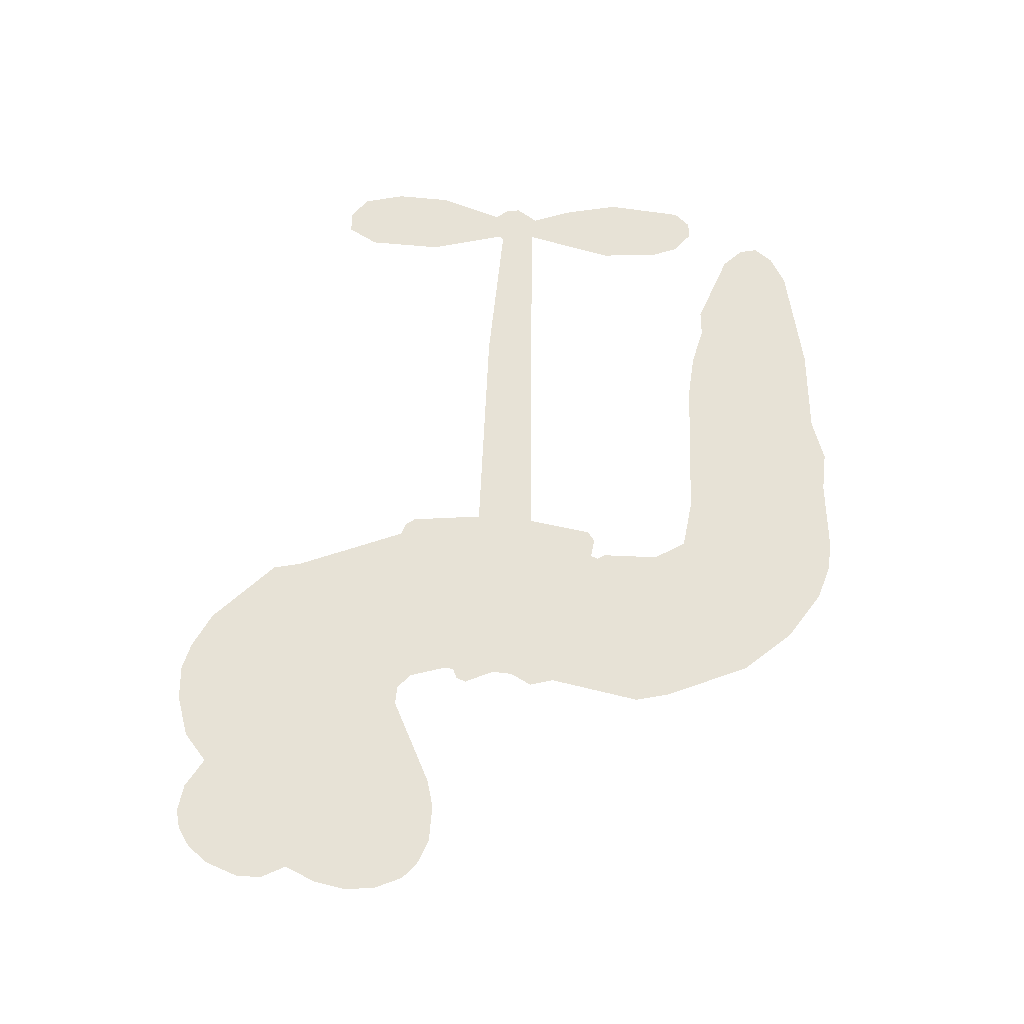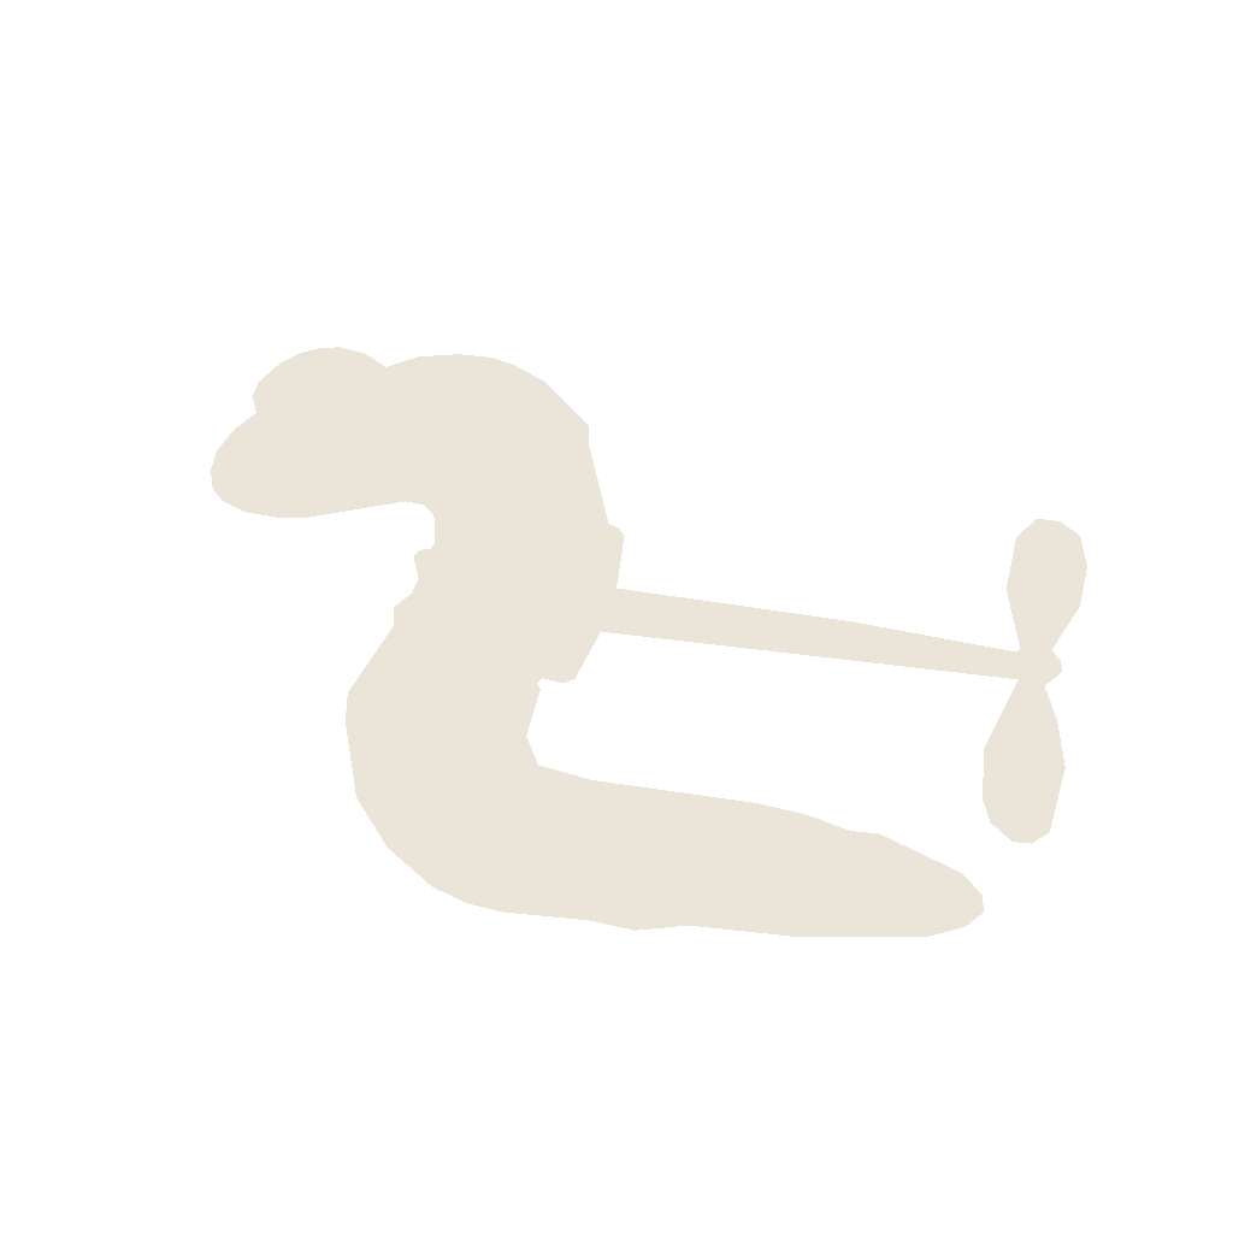
<metadata>
{"format":"obj","ext":"obj","renderer":"f3d","projection":"perspective","resolution":1024,"background":"white","views":[{"elev":63.2,"azim":-89.8,"up":"+Z"},{"elev":45.4,"azim":9.0,"up":"+Z"}]}
</metadata>
<code>
v 222.7 40.14 0
v 224 45.2 0
v 226.4 49.78 0
v 224.7 53.63 0
v 224.8 57.38 0
v 227 62.38 0
v 229.7 65.47 0
v 232.7 67.24 0
v 235.6 67.78 0
v 239.8 66.88 0
v 244 63.99 0
v 248.5 67.36 0
v 254.9 69.03 0
v 260.2 69.03 0
v 264.4 67.66 0
v 269.7 64.53 0
v 278.7 54.67 0
v 279.4 50.3 0
v 285.2 33.23 0
v 286.9 32.48 0
v 287.9 30.94 0
v 288.5 19.88 0
v 322.9 18.44 0
v 346.2 16.05 0
v 347 16.57 0
v 344.5 28.54 0
v 345.6 39.89 0
v 348.5 44.43 0
v 351.8 44.32 0
v 354.9 41.66 0
v 356.1 35.2 0
v 355.2 26.77 0
v 351.4 17.19 0
v 352.7 15.21 0
v 352.9 13.13 0
v 350.6 10.01 0
v 352.4 4.073 0
v 353.8 -4.673 0
v 352 -16.33 0
v 349.7 -18.6 0
v 347.2 -18.7 0
v 344.2 -15.92 0
v 343 -11.96 0
v 342.8 -2.903 0
v 346.9 10.73 0
v 287.7 10.8 0
v 285.6 1.054 0
v 283.9 0.03345 0
v 281 0.6145 0
v 280.5 -0.5081 0
v 281.2 -1.653 0
v 280.8 -10.4 0
v 283.4 -15.36 0
v 291 -16.85 0
v 313.4 -17.39 0
v 320.2 -18.35 0
v 326 -20.17 0
v 329.9 -20.09 0
v 341 -25.01 0
v 343.7 -28.1 0
v 344.1 -30.81 0
v 341.8 -33.58 0
v 337.4 -35.77 0
v 320.5 -38.5 0
v 307.1 -38.84 0
v 300.5 -40.69 0
v 294.3 -40.04 0
v 283.1 -40.47 0
v 278.6 -39.83 0
v 273.5 -37.83 0
v 266.4 -32.47 0
v 260.4 -24.77 0
v 255.7 -11.75 0
v 254.8 -6.443 0
v 258.2 7.301 0
v 257.4 11.05 0
v 259.3 14.17 0
v 259.7 17.3 0
v 257.9 21.77 0
v 258.5 23.23 0
v 260.1 23.87 0
v 260.4 25.21 0
v 259 30.94 0
v 256.9 33.04 0
v 254 33.32 0
v 240.6 27.63 0
v 236.3 26.78 0
v 230.7 27.22 0
v 226.8 29.1 0
v 224.6 31.35 0
v 223.1 35.52 0
v 317.3 10.77 0
v 347.5 14.87 0
v 262.6 24.1 0
v 278.8 0.9097 0
v 281 -6.026 0
v 260.1 21.72 0
v 284.9 30.04 0
v 286.6 5.928 0
v 332.1 10.75 0
v 349.3 16.33 0
v 339.5 10.74 0
v 343.2 10.73 0
v 258.8 19.53 0
v 280.2 3.322 0
v 345.8 22.55 0
v 350.1 13.57 0
v 348.5 20 0
v 340.2 -30 0
v 348.3 -14.95 0
v 263.5 28.64 0
v 278.8 -2.236 0
v 261.6 19.35 0
v 229.7 34.04 0
v 235.1 62.34 0
v 255.9 38.16 0
v 288.2 25.41 0
v 283.2 2.963 0
v 334.5 17.24 0
v 340.4 16.65 0
v 275.2 4.694 0
v 279.4 32.2 0
v 263.9 15.24 0
v 261.7 35.8 0
v 282.3 7.495 0
v 344.9 13.27 0
v 273.2 -0.7405 0
v 341.6 13.62 0
v 338.2 13.94 0
v 262.4 10.15 0
v 328.1 -27.15 0
v 344.8 3.913 0
v 350 40.26 0
v 353.3 21.98 0
v 352.9 -10.5 0
v 231.4 55.29 0
v 335.8 10.74 0
v 328 -23.36 0
v 348 6.672 0
v 321.4 -25.38 0
v 335.5 -22.55 0
v 332 -25.18 0
v 259.9 60.96 0
v 282 -32.21 0
v 227.1 38.11 0
v 237.1 34.15 0
v 231.1 61.58 0
v 271.1 24.89 0
v 274 -7.927 0
v 345.1 34.22 0
v 349.7 23.98 0
v 228.4 52.97 0
v 233 47.76 0
v 232 51.47 0
v 239.1 51.52 0
v 235.5 53.95 0
v 329 -37.13 0
v 336.3 -27.27 0
v 261.2 64.95 0
v 271.3 51.25 0
v 281.4 -36.5 0
v 237.9 30.35 0
v 247.3 30.47 0
v 233.4 31.44 0
v 266.8 25.69 0
v 277.8 -8.084 0
v 275.7 -13.97 0
v 235.6 50.31 0
v 238.9 44.43 0
v 240.9 58.02 0
v 234.6 58.11 0
v 256.3 64.33 0
v 265.2 61.4 0
v 275.5 51.92 0
v 288.7 -40.26 0
v 276.9 -33.66 0
v 266.3 20.84 0
v 270.3 32.98 0
v 238.9 55.08 0
v 244.3 53.58 0
v 274.2 59.6 0
v 262.7 32.26 0
v 284.8 -34.81 0
v 288.4 -28.71 0
v 267.5 29.84 0
v 272.8 55.41 0
v 282.3 41.77 0
v 265.9 34.13 0
v 269.4 58.88 0
v 266.7 42.51 0
v 274.6 44.16 0
v 265.1 38.43 0
v 276.1 47.91 0
v 270.8 38.58 0
v 260.4 42.65 0
v 280.8 46.03 0
v 261.7 39.35 0
v 278.4 42.82 0
v 275.1 39.69 0
v 279.3 38.57 0
v 276.2 35.37 0
v 283.7 37.5 0
v 274.7 30.69 0
v 280.9 35.4 0
v 258.4 35.95 0
v 275.6 1.475 0
v 272.2 2.725 0
v 270.2 9.085 0
v 266.6 -0.8337 0
v 353.3 38.03 0
v 349.3 35.74 0
v 348.6 31.02 0
v 233.3 39.18 0
v 233.3 35.31 0
v 279.8 22.21 0
v 228.8 45.62 0
v 248.9 38.12 0
v 279.6 -14.18 0
v 277.3 -21.09 0
v 280.4 -18.29 0
v 276.8 -17.45 0
v 270.1 -17.79 0
v 273.6 -19.69 0
v 283.1 -24.48 0
v 268.5 -24.91 0
v 280.8 -21.83 0
v 277.9 -26.78 0
v 285.5 -19.99 0
v 270.3 -21.58 0
v 258.1 -18.26 0
v 273.3 -25.37 0
v 239.9 62.39 0
v 237.8 59.59 0
v 252.4 65.71 0
v 248.7 62.48 0
v 253 61.27 0
v 249.4 56.59 0
v 267 66.1 0
v 264.3 64.51 0
v 276.8 -37.02 0
v 271.7 -32.93 0
v 243.5 47.83 0
v 271.9 62.07 0
v 263.2 53.35 0
v 266.6 11.67 0
v 265.9 6.862 0
v 272.7 16.46 0
v 268.3 15.77 0
v 271 12.93 0
v 275.5 10.03 0
v 262.6 -7.769 0
v 348 27.34 0
v 351.8 28.66 0
v 355.6 30.99 0
v 352.6 33.44 0
v 230.4 37.36 0
v 229.8 41.53 0
v 233.7 43.49 0
v 284.5 22.45 0
v 278.4 27.16 0
v 229.7 48.92 0
v 252.4 36.74 0
v 252.4 41.83 0
v 250.7 31.89 0
v 242.6 33.26 0
v 247.6 34.39 0
v 244.2 37.64 0
v 246.1 42.89 0
v 278.7 -30.42 0
v 282 -28.27 0
v 274.5 -29.47 0
v 270.3 -28.83 0
v 287.8 -24.06 0
v 302.2 -17.12 0
v 289.4 -20.46 0
v 292.2 -23.87 0
v 296.6 -16.98 0
v 292.9 -28.36 0
v 290.9 -32.19 0
v 300.1 -24.84 0
v 293.4 -20.06 0
v 287.3 -32.17 0
v 292.8 -36.04 0
v 296 -25.53 0
v 297.6 -21.25 0
v 297.8 -36.43 0
v 301.6 -21.1 0
v 299 -30.63 0
v 307.5 -25.64 0
v 295.1 -31.89 0
v 307.8 -17.26 0
v 303.9 -24.2 0
v 302.7 -28.35 0
v 307.1 -21.43 0
v 303.7 -34.11 0
v 312.6 -23.05 0
v 287.2 -16.1 0
v 245.2 59.57 0
v 242.3 50.9 0
v 240.1 48.25 0
v 245.7 50.48 0
v 247.8 53.38 0
v 247.5 46.76 0
v 254.3 52.22 0
v 249.5 50 0
v 252 46.3 0
v 256.2 44.43 0
v 257.3 41.24 0
v 260.3 48.38 0
v 255.5 48.38 0
v 265.4 57.06 0
v 261.3 57.05 0
v 267.5 53.28 0
v 256.3 57.44 0
v 258.7 53.36 0
v 265.3 48.87 0
v 269.4 5.35 0
v 266.3 3.023 0
v 256.5 0.429 0
v 261.9 4.475 0
v 257.3 3.865 0
v 260 1.384 0
v 259.5 -3.718 0
v 273.2 7.462 0
v 278.3 7.224 0
v 280 11.72 0
v 258.5 -8.519 0
v 265.6 -19.91 0
v 226 42.01 0
v 284.5 26.25 0
v 274.5 26.78 0
v 271.3 28.88 0
v 274.9 21.97 0
v 281.4 29.21 0
v 244 29.05 0
v 249.1 41.45 0
v 242.6 44.22 0
v 240.5 40.2 0
v 236.7 41.07 0
v 301.5 -37.11 0
v 307.1 -30.54 0
v 246.1 56.37 0
v 252.7 57.73 0
v 263.1 45.54 0
v 263.6 -3.754 0
v 268.3 -7.049 0
v 255.6 -3.007 0
v 283.8 11.06 0
v 286 15.53 0
v 276.5 14.27 0
v 281 16.83 0
v 281.3 25.27 0
v 270.8 20.46 0
v 240.3 36.35 0
v 307.9 -34.68 0
v 313.8 -38.67 0
v 314.5 -31.27 0
v 310.5 -38.75 0
v 312 -34.88 0
v 316.4 -35.17 0
v 310.7 -31.37 0
v 312.5 -27.4 0
v 320.1 -30.91 0
v 316.7 -25.32 0
v 319.1 -22.16 0
v 322.8 -21.96 0
v 316.8 -17.87 0
v 302.5 10.78 0
v 305.7 19.16 0
v 284.2 18.75 0
v 277.1 18.4 0
v 320.1 -34.71 0
v 325.4 -32.77 0
v 324.7 -37.81 0
v 332.2 -30.32 0
v 315.6 -21.23 0
v 295.1 10.79 0
v 328.5 -30.8 0
v 333.2 -36.45 0
v 330.7 -33.71 0
v 334.8 -33.02 0
v 297.1 19.52 0
v 289.2 16.62 0
v 292.8 19.7 0
v 347.7 -9.758 0
v 350.7 -7.185 0
v 348.6 -1.525 0
v 342.9 -7.432 0
v 346.7 -5.577 0
v 228.7 58.29 0
v 275.3 -4.147 0
v 271.3 -4.277 0
v 270.8 42.64 0
v 271.3 46.93 0
v 272.7 35.62 0
v 263.4 -28.62 0
v 264.5 -24.73 0
v 310.5 -19.87 0
v 261.5 -13.52 0
v 266.1 -15.11 0
v 270.7 -12.62 0
v 264.9 -11.19 0
v 273.7 -11.26 0
v 268.2 -10.39 0
v 317.2 -28.88 0
v 324.1 -28.69 0
v 324.9 -25.2 0
v 294.8 15.46 0
v 291.4 10.8 0
v 298.8 13.37 0
v 301.4 19.34 0
v 309.9 10.77 0
v 302.8 15.17 0
v 306.2 10.78 0
v 314.3 18.8 0
v 308 15.09 0
v 312.6 14.49 0
v 310 18.98 0
v 313.6 10.77 0
v 353.1 -0.2999 0
v 348.7 2.537 0
v 343.8 0.5051 0
v 267.7 46.08 0
v 256.9 -15.01 0
v 262.2 -17.61 0
v 259.3 -21.51 0
v 262.7 -21.76 0
v 291.6 14.21 0
v 328.7 17.84 0
v 331.3 14.74 0
v 324.7 10.76 0
v 328.4 10.75 0
v 326.6 14.38 0
v 322.3 14.25 0
v 318.6 18.62 0
v 316.8 14.88 0
v 289.1 -35.46 0
v 285.8 -38.21 0
f 112 206 391
f 186 160 174
f 75 130 76
f 203 122 201
f 105 121 206
f 45 107 93
f 51 50 112
f 123 78 77
f 89 88 114
f 125 118 99
f 1 91 145
f 162 164 87
f 25 108 106
f 43 42 110
f 80 79 97
f 126 93 24
f 58 138 142
f 179 299 180
f 128 129 102
f 105 125 325
f 52 166 167
f 143 159 172
f 240 176 70
f 142 138 131
f 176 240 161
f 223 231 219
f 59 158 109
f 95 112 50
f 117 21 98
f 113 94 97
f 97 104 113
f 104 78 113
f 349 383 22
f 166 112 391
f 105 95 49
f 74 73 327
f 51 112 96
f 82 94 111
f 107 34 101
f 52 218 53
f 323 345 322
f 203 260 122
f 90 89 114
f 167 221 218
f 145 256 257
f 91 90 114
f 298 232 170
f 98 19 334
f 282 183 437
f 77 76 130
f 4 3 152
f 152 5 4
f 56 365 366
f 45 126 103
f 115 9 8
f 8 7 147
f 45 139 36
f 106 151 252
f 147 7 6
f 381 158 375
f 114 145 91
f 246 208 245
f 136 154 156
f 10 9 115
f 19 122 334
f 205 83 124
f 17 174 18
f 84 205 116
f 165 111 94
f 182 83 111
f 162 146 164
f 239 15 159
f 206 207 127
f 129 137 102
f 236 234 235
f 350 250 326
f 172 159 14
f 180 302 342
f 126 45 93
f 322 318 320
f 239 238 15
f 211 150 212
f 5 152 390
f 136 152 154
f 25 93 101
f 31 30 210
f 107 45 36
f 124 192 197
f 161 183 144
f 119 430 137
f 120 119 129
f 296 364 376
f 359 361 355
f 287 274 285
f 363 373 406
f 276 285 281
f 50 49 95
f 53 218 220
f 275 54 297
f 49 48 118
f 126 128 103
f 274 287 294
f 58 57 138
f 78 123 113
f 407 406 131
f 118 105 49
f 375 158 142
f 68 161 69
f 61 109 62
f 421 139 132
f 109 60 59
f 166 52 96
f 423 394 160
f 60 109 61
f 348 349 351
f 85 84 116
f 141 58 142
f 162 87 86
f 43 110 385
f 134 32 151
f 386 385 135
f 110 42 41
f 110 135 385
f 102 103 128
f 57 366 407
f 40 110 41
f 40 39 110
f 421 387 420
f 119 137 129
f 141 158 59
f 37 36 139
f 105 206 95
f 47 118 48
f 94 81 97
f 95 206 112
f 430 433 432
f 432 100 430
f 413 416 369
f 82 81 94
f 177 165 94
f 98 20 19
f 98 21 20
f 97 79 104
f 63 62 109
f 108 151 106
f 117 330 259
f 210 133 211
f 93 107 101
f 83 82 111
f 259 22 117
f 348 99 46
f 47 99 118
f 24 93 25
f 132 139 45
f 35 34 107
f 126 24 128
f 101 34 33
f 118 125 105
f 130 123 77
f 115 8 147
f 128 24 120
f 108 101 33
f 27 133 28
f 108 33 134
f 255 253 254
f 185 111 165
f 28 133 29
f 133 30 29
f 129 128 120
f 110 39 135
f 159 15 14
f 145 114 256
f 193 160 394
f 101 108 25
f 389 388 385
f 36 35 107
f 168 154 153
f 81 80 97
f 372 373 363
f 151 108 134
f 214 114 164
f 145 257 329
f 163 265 335
f 179 233 171
f 390 6 5
f 147 390 171
f 113 123 177
f 177 123 248
f 209 346 392
f 397 396 225
f 261 154 152
f 27 150 211
f 253 252 151
f 152 136 390
f 3 2 216
f 168 169 300
f 261 152 3
f 168 156 154
f 261 153 154
f 234 236 172
f 179 156 155
f 147 171 115
f 64 374 372
f 375 380 381
f 141 142 158
f 142 131 375
f 172 14 13
f 143 173 239
f 308 205 197
f 196 198 187
f 283 175 67
f 161 144 176
f 264 266 163
f 214 146 213
f 85 262 264
f 262 85 116
f 114 88 164
f 87 164 88
f 177 94 113
f 332 148 331
f 112 166 96
f 166 149 403
f 346 209 345
f 223 219 221
f 169 168 153
f 155 156 168
f 265 162 86
f 162 265 146
f 179 180 170
f 11 10 232
f 136 156 171
f 171 156 179
f 12 234 13
f 172 13 234
f 173 311 189
f 189 311 313
f 16 173 189
f 200 198 199
f 288 280 284
f 183 282 144
f 270 184 224
f 70 176 241
f 245 248 123
f 148 165 177
f 188 194 192
f 188 182 185
f 179 155 299
f 179 170 233
f 299 300 242
f 301 302 180
f 188 192 124
f 17 181 186
f 83 182 124
f 438 161 68
f 437 283 279
f 288 290 286
f 220 226 228
f 332 165 148
f 188 185 178
f 17 186 174
f 189 186 181
f 174 193 18
f 185 182 111
f 202 187 200
f 182 188 124
f 16 189 243
f 311 173 312
f 189 313 186
f 194 190 192
f 18 193 196
f 194 188 178
f 190 195 197
f 160 193 174
f 198 196 193
f 122 204 201
f 393 194 199
f 160 313 316
f 304 314 343
f 190 197 192
f 198 193 191
f 197 195 308
f 199 191 393
f 198 191 199
f 395 194 178
f 198 200 187
f 201 200 199
f 204 19 202
f 395 199 194
f 201 395 203
f 332 178 185
f 204 202 200
f 260 331 333
f 201 204 200
f 19 204 122
f 83 205 84
f 197 205 124
f 207 206 121
f 206 127 391
f 324 317 207
f 130 320 246
f 250 350 249
f 123 130 245
f 127 207 209
f 207 121 324
f 30 133 210
f 133 27 211
f 150 26 212
f 210 211 255
f 252 212 26
f 253 255 212
f 146 354 339
f 258 153 216
f 146 214 164
f 256 214 213
f 353 247 333
f 348 46 349
f 2 1 329
f 216 257 258
f 307 263 308
f 354 267 338
f 52 167 218
f 221 220 218
f 221 167 223
f 269 270 227
f 219 226 220
f 53 220 228
f 167 222 223
f 219 220 221
f 402 400 404
f 328 225 229
f 222 229 223
f 269 227 271
f 226 227 224
f 224 273 228
f 397 72 396
f 71 70 241
f 227 226 219
f 226 224 228
f 223 229 231
f 144 269 176
f 273 224 184
f 297 53 228
f 399 251 327
f 231 229 225
f 400 402 399
f 426 427 425
f 71 241 272
f 219 231 227
f 10 115 232
f 233 115 171
f 170 232 233
f 115 233 232
f 11 235 12
f 234 12 235
f 11 232 298
f 236 143 172
f 235 11 298
f 235 237 343
f 299 301 180
f 237 302 304
f 143 239 159
f 173 16 238
f 173 238 239
f 70 69 240
f 161 240 69
f 176 269 271
f 271 231 272
f 338 268 337
f 262 263 217
f 314 312 143
f 189 181 243
f 316 313 244
f 246 245 130
f 249 248 245
f 319 322 321
f 318 207 317
f 250 249 208
f 215 260 333
f 249 245 208
f 248 247 353
f 250 208 324
f 247 248 249
f 325 250 324
f 325 326 250
f 230 399 424
f 400 222 401
f 106 252 26
f 253 151 32
f 255 254 31
f 212 252 253
f 210 255 31
f 253 32 254
f 212 255 211
f 214 256 114
f 257 256 213
f 257 213 258
f 216 2 329
f 339 258 213
f 169 153 258
f 330 117 98
f 326 351 350
f 331 260 203
f 259 330 352
f 3 216 261
f 153 261 216
f 263 262 116
f 266 264 262
f 310 304 305
f 301 242 303
f 265 266 267
f 266 262 217
f 267 266 217
f 265 163 266
f 268 267 217
f 268 338 267
f 263 336 217
f 268 303 337
f 270 269 144
f 227 231 271
f 270 144 282
f 227 270 224
f 272 231 225
f 176 271 241
f 272 225 396
f 241 271 272
f 184 278 276
f 228 273 275
f 276 284 285
f 285 274 277
f 273 276 275
f 284 276 278
f 184 276 273
f 54 275 281
f 175 283 437
f 276 281 275
f 279 184 282
f 278 184 279
f 437 279 282
f 290 288 284
f 376 398 296
f 277 54 281
f 282 184 270
f 438 183 161
f 66 286 67
f 67 286 283
f 279 290 278
f 284 280 285
f 285 280 287
f 277 281 285
f 340 65 295
f 278 290 284
f 292 287 280
f 294 287 292
f 340 286 66
f 341 293 295
f 292 280 293
f 358 359 355
f 279 283 290
f 286 290 283
f 293 280 288
f 291 294 398
f 294 292 289
f 295 293 288
f 289 292 293
f 294 289 296
f 294 291 274
f 340 288 286
f 293 341 289
f 361 362 341
f 365 376 364
f 342 170 180
f 275 297 228
f 237 235 298
f 300 299 155
f 301 299 242
f 168 300 155
f 337 300 169
f 242 337 303
f 342 302 237
f 305 301 303
f 311 312 244
f 336 303 268
f 307 310 306
f 301 305 302
f 305 303 306
f 303 336 306
f 304 302 305
f 307 306 263
f 305 306 310
f 308 263 116
f 307 195 309
f 308 116 205
f 195 307 308
f 309 344 316
f 309 244 315
f 307 309 310
f 315 310 309
f 312 173 143
f 313 311 244
f 314 143 236
f 315 312 314
f 244 309 316
f 186 313 160
f 343 314 236
f 315 314 304
f 315 304 310
f 244 312 315
f 344 309 195
f 393 394 423
f 208 246 317
f 318 317 246
f 75 320 130
f 207 318 209
f 323 251 345
f 320 318 246
f 320 321 322
f 322 319 323
f 320 75 321
f 318 322 209
f 347 74 323
f 327 323 74
f 317 324 208
f 325 324 121
f 105 325 121
f 326 325 125
f 348 326 125
f 350 247 249
f 230 425 399
f 323 327 251
f 427 397 328
f 73 399 327
f 145 329 1
f 216 329 257
f 334 330 98
f 215 352 260
f 332 331 203
f 331 148 333
f 178 332 203
f 332 185 165
f 353 333 148
f 371 247 350
f 122 260 334
f 334 260 352
f 336 263 306
f 265 86 335
f 268 217 336
f 300 337 242
f 337 169 338
f 169 258 339
f 265 354 146
f 146 339 213
f 169 339 338
f 65 340 66
f 288 340 295
f 65 355 295
f 341 295 355
f 237 298 342
f 170 342 298
f 235 343 236
f 304 343 237
f 195 190 344
f 423 344 190
f 346 345 251
f 322 345 209
f 399 425 400
f 391 392 149
f 99 348 125
f 323 319 347
f 413 410 368
f 259 370 22
f 215 351 370
f 326 348 351
f 371 333 247
f 370 351 349
f 371 215 333
f 259 352 215
f 334 352 330
f 148 177 353
f 248 353 177
f 267 354 265
f 339 354 338
f 360 363 357
f 289 341 362
f 357 359 360
f 358 356 359
f 364 140 365
f 360 359 356
f 355 65 358
f 361 359 357
f 356 64 360
f 364 405 140
f 361 357 362
f 355 361 341
f 357 363 405
f 289 362 296
f 360 64 372
f 374 157 373
f 296 362 364
f 362 357 405
f 366 365 140
f 398 376 55
f 366 140 407
f 56 366 57
f 417 415 418
f 365 56 367
f 428 384 383
f 22 370 349
f 215 370 259
f 350 351 371
f 215 371 351
f 373 157 380
f 363 360 372
f 378 375 131
f 373 378 406
f 372 374 373
f 381 380 379
f 365 367 376
f 55 376 367
f 377 410 408
f 46 383 349
f 406 378 131
f 373 380 378
f 63 381 379
f 380 375 378
f 157 379 380
f 63 109 381
f 158 381 109
f 408 382 384
f 22 383 384
f 386 135 38
f 377 408 428
f 428 46 409
f 385 386 389
f 387 386 38
f 389 44 388
f 421 420 37
f 422 44 387
f 386 387 389
f 43 385 388
f 44 389 387
f 171 390 136
f 6 390 147
f 392 391 127
f 166 391 149
f 209 392 127
f 149 392 346
f 394 393 191
f 190 194 393
f 193 394 191
f 423 160 316
f 203 395 178
f 199 395 201
f 272 396 71
f 222 328 229
f 328 397 225
f 291 398 55
f 294 296 398
f 400 328 222
f 401 222 167
f 399 402 251
f 167 403 401
f 404 149 346
f 404 400 401
f 346 251 402
f 166 403 167
f 404 403 149
f 404 401 403
f 346 402 404
f 140 405 363
f 362 405 364
f 407 131 138
f 363 406 140
f 407 138 57
f 140 406 407
f 410 377 368
f 413 411 410
f 428 408 384
f 382 408 410
f 413 414 416
f 382 410 411
f 369 411 413
f 416 414 412
f 436 434 435
f 413 368 414
f 417 416 412
f 92 436 419
f 418 369 416
f 417 419 436
f 139 421 37
f 417 418 416
f 417 412 419
f 387 38 420
f 422 421 132
f 344 423 316
f 421 422 387
f 393 423 190
f 72 397 427
f 399 73 424
f 400 425 328
f 425 427 328
f 425 230 426
f 72 427 426
f 46 428 383
f 377 428 409
f 119 429 430
f 137 430 100
f 432 433 431
f 429 23 433
f 434 431 433
f 433 430 429
f 434 433 23
f 415 417 436
f 92 431 434
f 434 436 92
f 434 23 435
f 415 436 435
f 437 183 438
f 68 175 438
f 437 438 175

</code>
